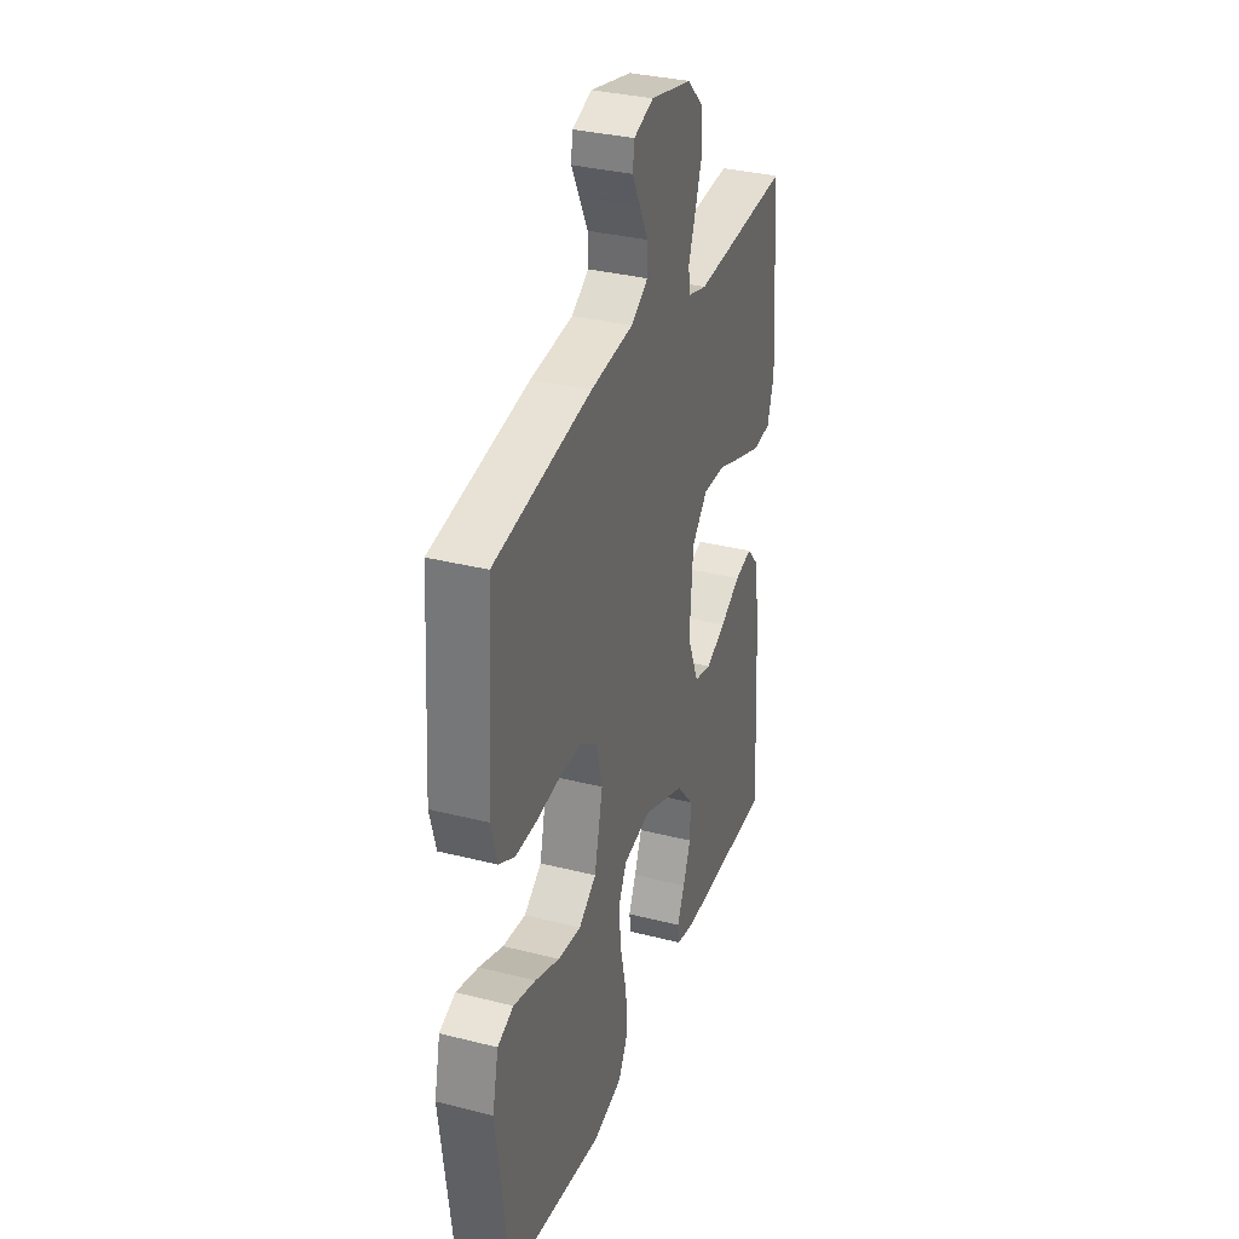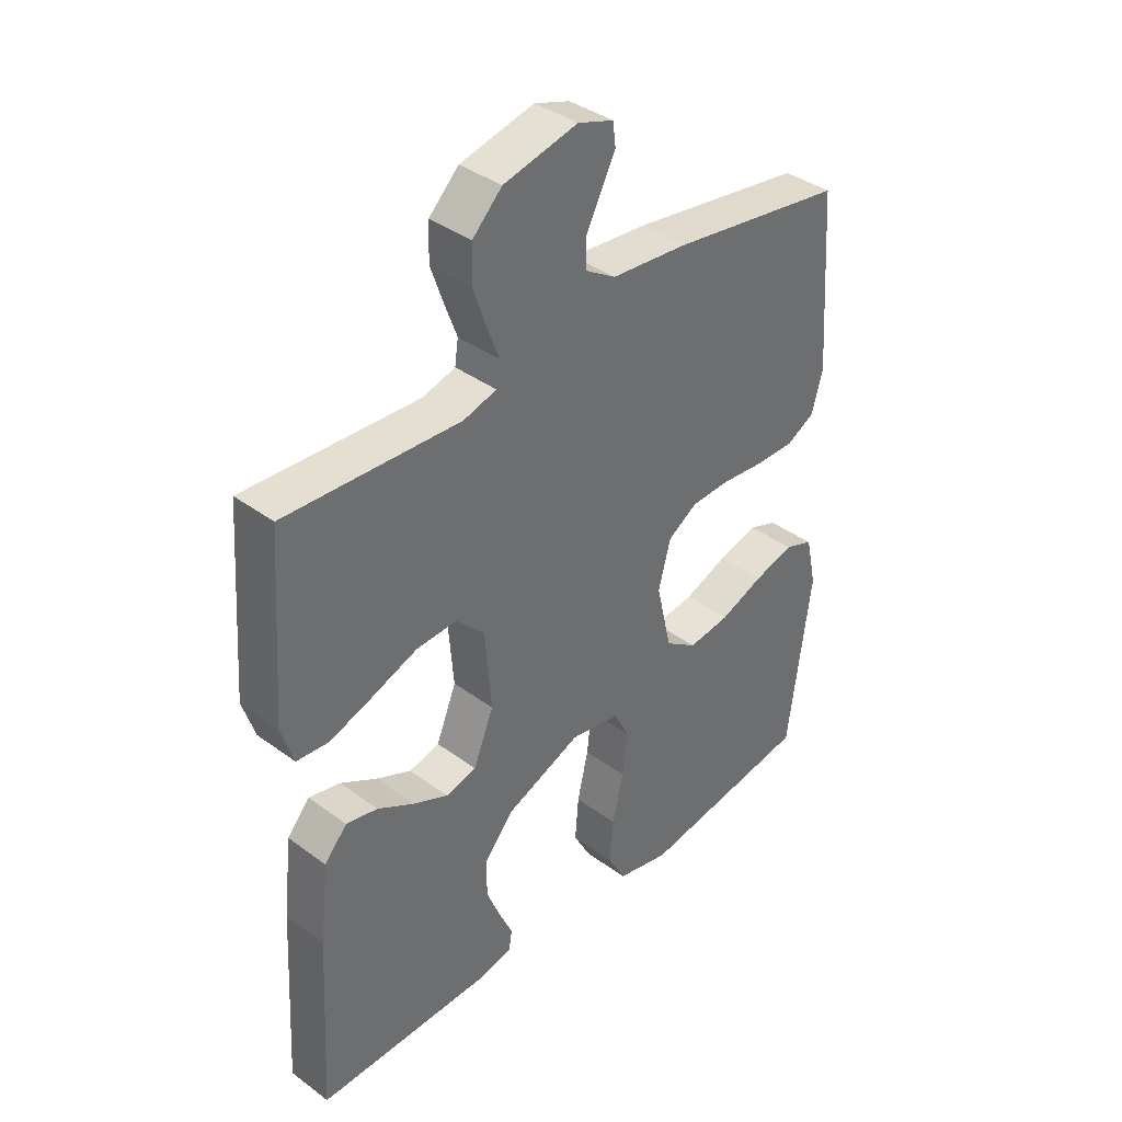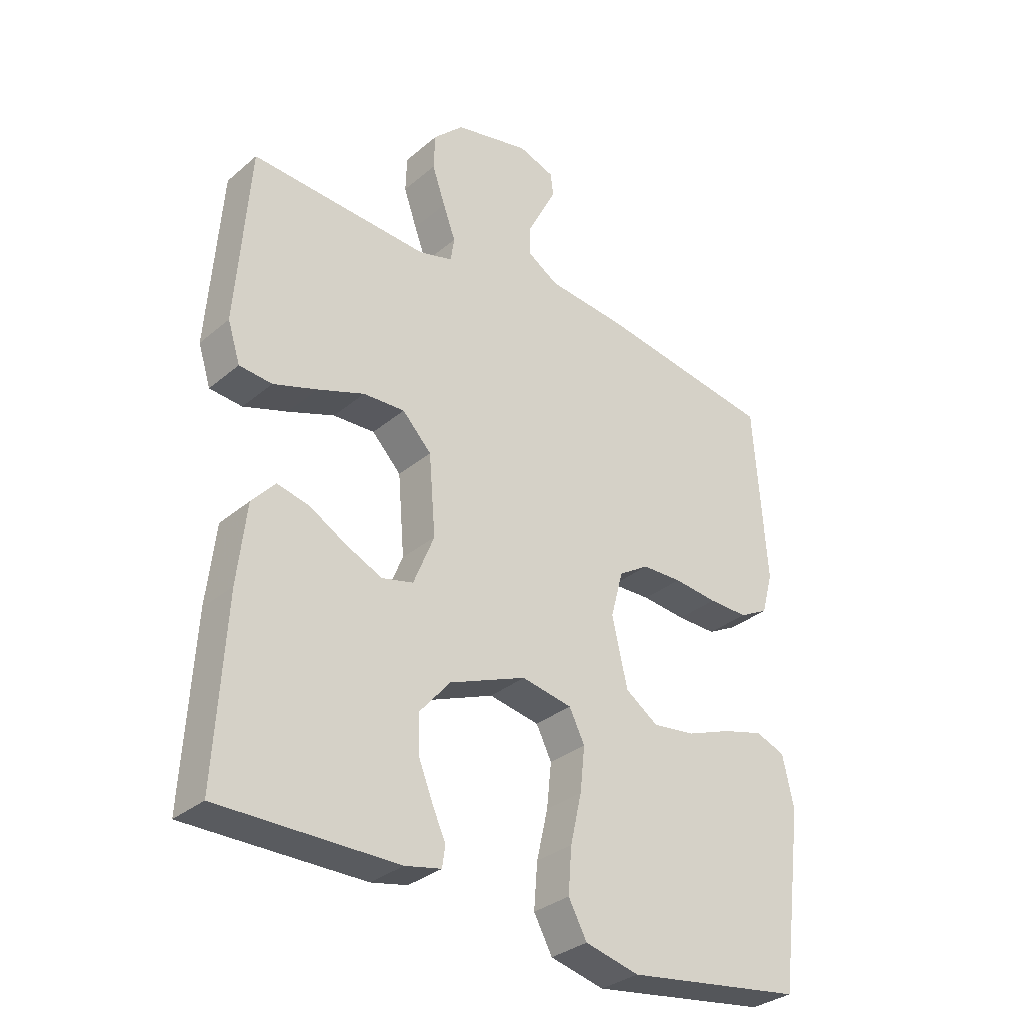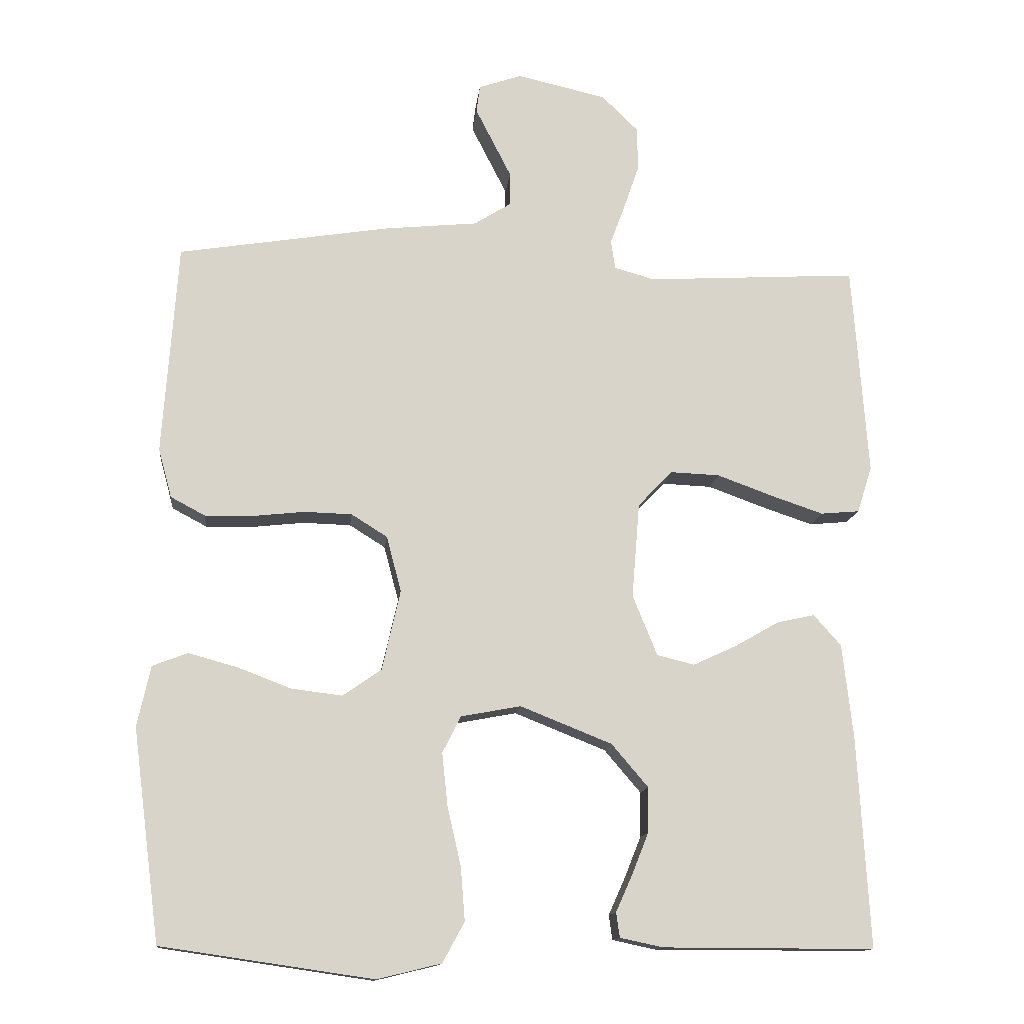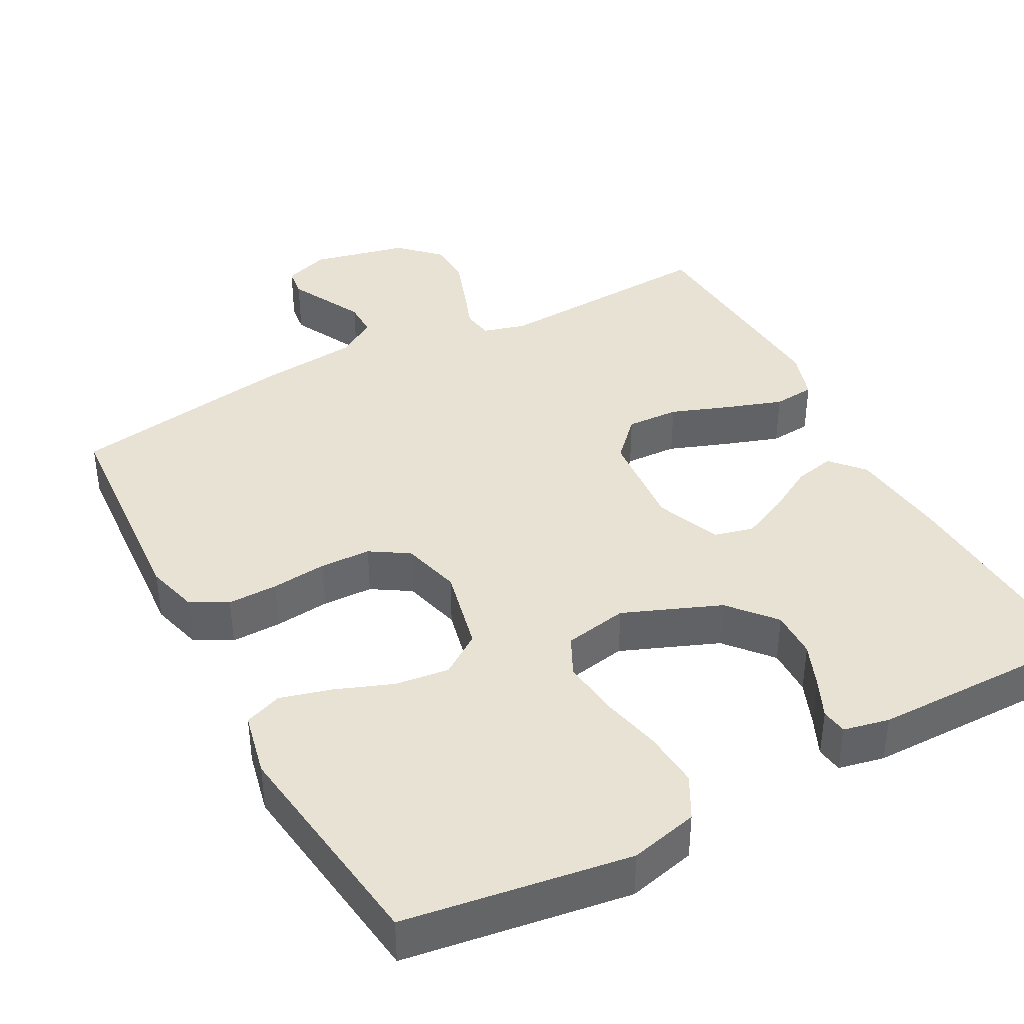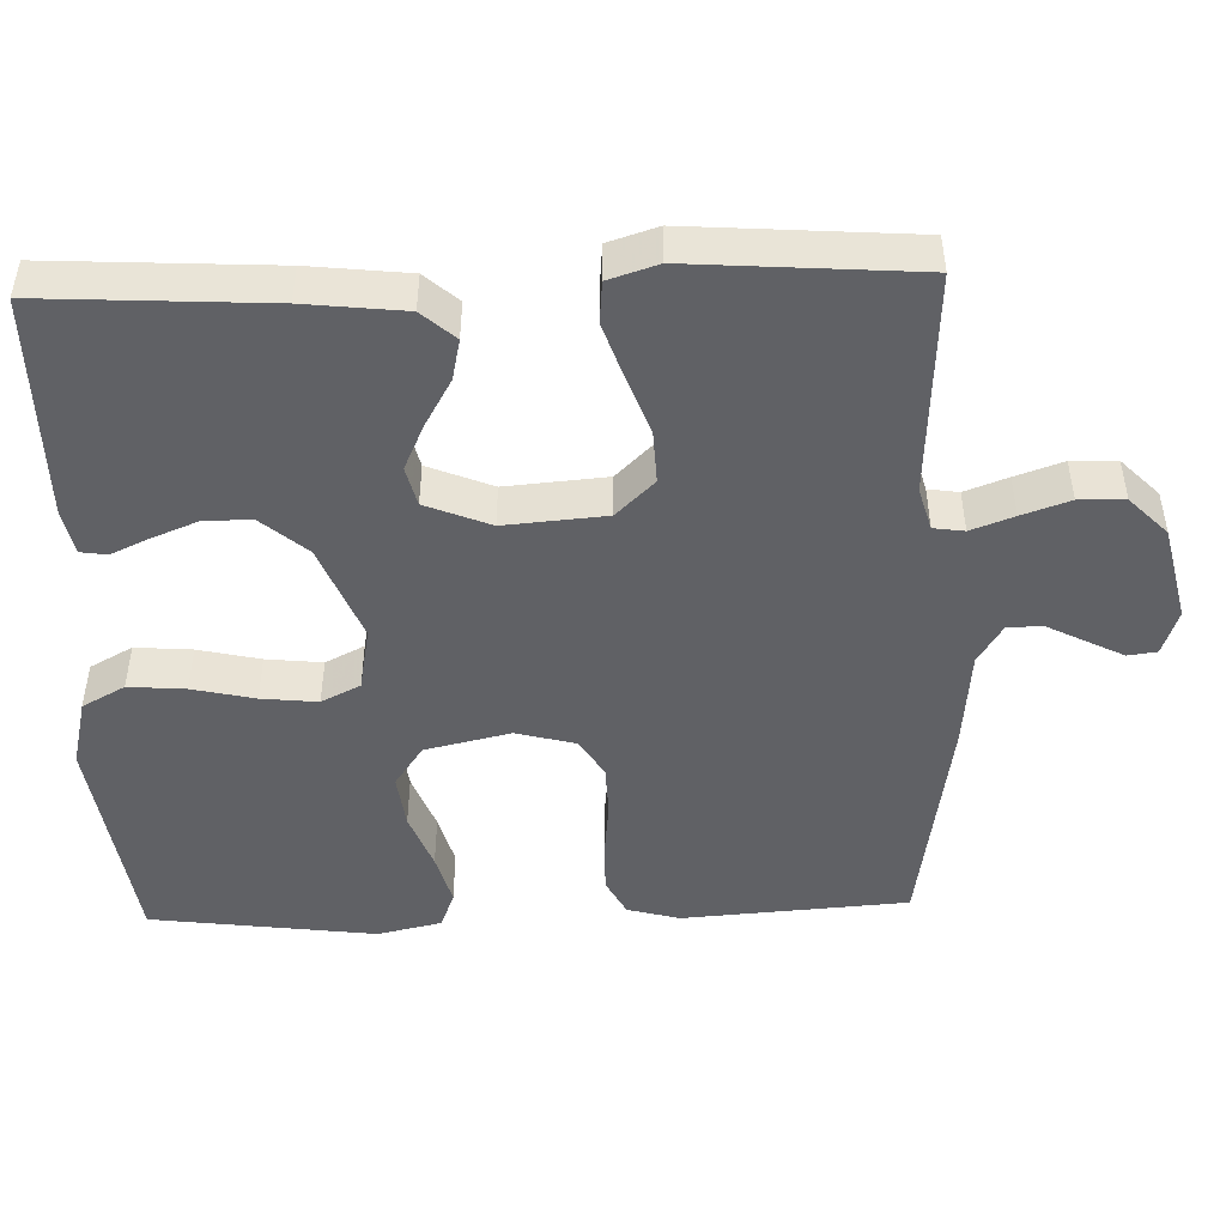
<metadata>
{"format":"obj","ext":"obj","renderer":"f3d","projection":"perspective","resolution":1024,"background":"white","views":[{"elev":33.3,"azim":109.2,"up":"+Z"},{"elev":38.5,"azim":-47.1,"up":"+Z"},{"elev":-32.2,"azim":-40.6,"up":"+Z"},{"elev":-13.3,"azim":174.0,"up":"+Z"},{"elev":39.9,"azim":151.8,"up":"+Y"},{"elev":-47.7,"azim":-88.1,"up":"+Y"}]}
</metadata>
<code>
v 0.5 0.07 -0.5
v 0.2 0.07 -0.544
v 0.109 0.07 -0.522
v 0.078 0.07 -0.465
v 0.084 0.07 -0.389
v 0.103 0.07 -0.306
v 0.111 0.07 -0.231
v 0.085 0.07 -0.179
v 0 0.07 -0.163
v -0.13 0.07 -0.215
v -0.182 0.07 -0.276
v -0.181 0.07 -0.34
v -0.157 0.07 -0.4
v -0.134 0.07 -0.451
v -0.139 0.07 -0.486
v -0.2 0.07 -0.499
v -0.5 0.07 -0.5
v -0.483 0.07 -0.2
v -0.468 0.07 -0.067
v -0.429 0.07 -0.023
v -0.375 0.07 -0.035
v -0.312 0.07 -0.071
v -0.251 0.07 -0.099
v -0.198 0.07 -0.086
v -0.163 0.07 0
v -0.174 0.07 0.135
v -0.223 0.07 0.186
v -0.293 0.07 0.183
v -0.372 0.07 0.154
v -0.446 0.07 0.129
v -0.501 0.07 0.134
v -0.522 0.07 0.2
v -0.5 0.07 0.5
v -0.2 0.07 0.483
v -0.143 0.07 0.499
v -0.137 0.07 0.54
v -0.158 0.07 0.597
v -0.18 0.07 0.661
v -0.178 0.07 0.722
v -0.127 0.07 0.772
v 0 0.07 0.801
v 0.061 0.07 0.78
v 0.066 0.07 0.741
v 0.041 0.07 0.692
v 0.015 0.07 0.641
v 0.015 0.07 0.594
v 0.068 0.07 0.561
v 0.2 0.07 0.548
v 0.5 0.07 0.5
v 0.521 0.07 0.2
v 0.502 0.07 0.13
v 0.453 0.07 0.104
v 0.386 0.07 0.105
v 0.312 0.07 0.113
v 0.244 0.07 0.111
v 0.193 0.07 0.079
v 0.172 0.07 0
v 0.198 0.07 -0.114
v 0.253 0.07 -0.152
v 0.325 0.07 -0.143
v 0.401 0.07 -0.114
v 0.47 0.07 -0.095
v 0.52 0.07 -0.114
v 0.539 0.07 -0.2
v 0.5 0 -0.5
v 0.2 0 -0.544
v 0.109 0 -0.522
v 0.078 0 -0.465
v 0.084 0 -0.389
v 0.103 0 -0.306
v 0.111 0 -0.231
v 0.085 0 -0.179
v 0 0 -0.163
v -0.13 0 -0.215
v -0.182 0 -0.276
v -0.181 0 -0.34
v -0.157 0 -0.4
v -0.134 0 -0.451
v -0.139 0 -0.486
v -0.2 0 -0.499
v -0.5 0 -0.5
v -0.483 0 -0.2
v -0.468 0 -0.067
v -0.429 0 -0.023
v -0.375 0 -0.035
v -0.312 0 -0.071
v -0.251 0 -0.099
v -0.198 0 -0.086
v -0.163 0 0
v -0.174 0 0.135
v -0.223 0 0.186
v -0.293 0 0.183
v -0.372 0 0.154
v -0.446 0 0.129
v -0.501 0 0.134
v -0.522 0 0.2
v -0.5 0 0.5
v -0.2 0 0.483
v -0.143 0 0.499
v -0.137 0 0.54
v -0.158 0 0.597
v -0.18 0 0.661
v -0.178 0 0.722
v -0.127 0 0.772
v 0 0 0.801
v 0.061 0 0.78
v 0.066 0 0.741
v 0.041 0 0.692
v 0.015 0 0.641
v 0.015 0 0.594
v 0.068 0 0.561
v 0.2 0 0.548
v 0.5 0 0.5
v 0.521 0 0.2
v 0.502 0 0.13
v 0.453 0 0.104
v 0.386 0 0.105
v 0.312 0 0.113
v 0.244 0 0.111
v 0.193 0 0.079
v 0.172 0 0
v 0.198 0 -0.114
v 0.253 0 -0.152
v 0.325 0 -0.143
v 0.401 0 -0.114
v 0.47 0 -0.095
v 0.52 0 -0.114
v 0.539 0 -0.2
f 4 5 6
f 3 4 6
f 2 3 6
f 1 2 6
f 64 1 6
f 63 64 6
f 62 63 6
f 61 62 6
f 60 61 6
f 59 60 6 7
f 58 59 7 8
f 57 58 8 9
f 56 57 9 10
f 52 53 54
f 51 52 54
f 50 51 54
f 49 50 54
f 48 49 54
f 47 48 54
f 46 47 54 55
f 42 43 44
f 41 42 44
f 40 41 44
f 39 40 44
f 38 39 44
f 37 38 44
f 36 37 44
f 35 36 44 45
f 32 33 34
f 31 32 34
f 30 31 34
f 29 30 34
f 28 29 34
f 27 28 34 35
f 35 45 46
f 27 35 46
f 26 27 46
f 20 21 22
f 19 20 22
f 18 19 22
f 17 18 22
f 16 17 22
f 15 16 22
f 14 15 22
f 13 14 22
f 12 13 22
f 11 12 22 23
f 10 11 23 24
f 46 55 56
f 26 46 56
f 25 26 56
f 10 24 25 56
f 70 69 68
f 70 68 67
f 70 67 66
f 70 66 65
f 70 65 128
f 70 128 127
f 70 127 126
f 70 126 125
f 70 125 124
f 71 70 124 123
f 72 71 123 122
f 73 72 122 121
f 74 73 121 120
f 118 117 116
f 118 116 115
f 118 115 114
f 118 114 113
f 118 113 112
f 118 112 111
f 119 118 111 110
f 108 107 106
f 108 106 105
f 108 105 104
f 108 104 103
f 108 103 102
f 108 102 101
f 108 101 100
f 109 108 100 99
f 98 97 96
f 98 96 95
f 98 95 94
f 98 94 93
f 98 93 92
f 99 98 92 91
f 110 109 99
f 110 99 91
f 110 91 90
f 86 85 84
f 86 84 83
f 86 83 82
f 86 82 81
f 86 81 80
f 86 80 79
f 86 79 78
f 86 78 77
f 86 77 76
f 87 86 76 75
f 88 87 75 74
f 120 119 110
f 120 110 90
f 120 90 89
f 120 89 88 74
f 1 65 66 2
f 2 66 67 3
f 3 67 68 4
f 4 68 69 5
f 5 69 70 6
f 6 70 71 7
f 7 71 72 8
f 8 72 73 9
f 9 73 74 10
f 10 74 75 11
f 11 75 76 12
f 12 76 77 13
f 13 77 78 14
f 14 78 79 15
f 15 79 80 16
f 16 80 81 17
f 17 81 82 18
f 18 82 83 19
f 19 83 84 20
f 20 84 85 21
f 21 85 86 22
f 22 86 87 23
f 23 87 88 24
f 24 88 89 25
f 25 89 90 26
f 26 90 91 27
f 27 91 92 28
f 28 92 93 29
f 29 93 94 30
f 30 94 95 31
f 31 95 96 32
f 32 96 97 33
f 33 97 98 34
f 34 98 99 35
f 35 99 100 36
f 36 100 101 37
f 37 101 102 38
f 38 102 103 39
f 39 103 104 40
f 40 104 105 41
f 41 105 106 42
f 42 106 107 43
f 43 107 108 44
f 44 108 109 45
f 45 109 110 46
f 46 110 111 47
f 47 111 112 48
f 48 112 113 49
f 49 113 114 50
f 50 114 115 51
f 51 115 116 52
f 52 116 117 53
f 53 117 118 54
f 54 118 119 55
f 55 119 120 56
f 56 120 121 57
f 57 121 122 58
f 58 122 123 59
f 59 123 124 60
f 60 124 125 61
f 61 125 126 62
f 62 126 127 63
f 63 127 128 64
f 64 128 65 1

</code>
